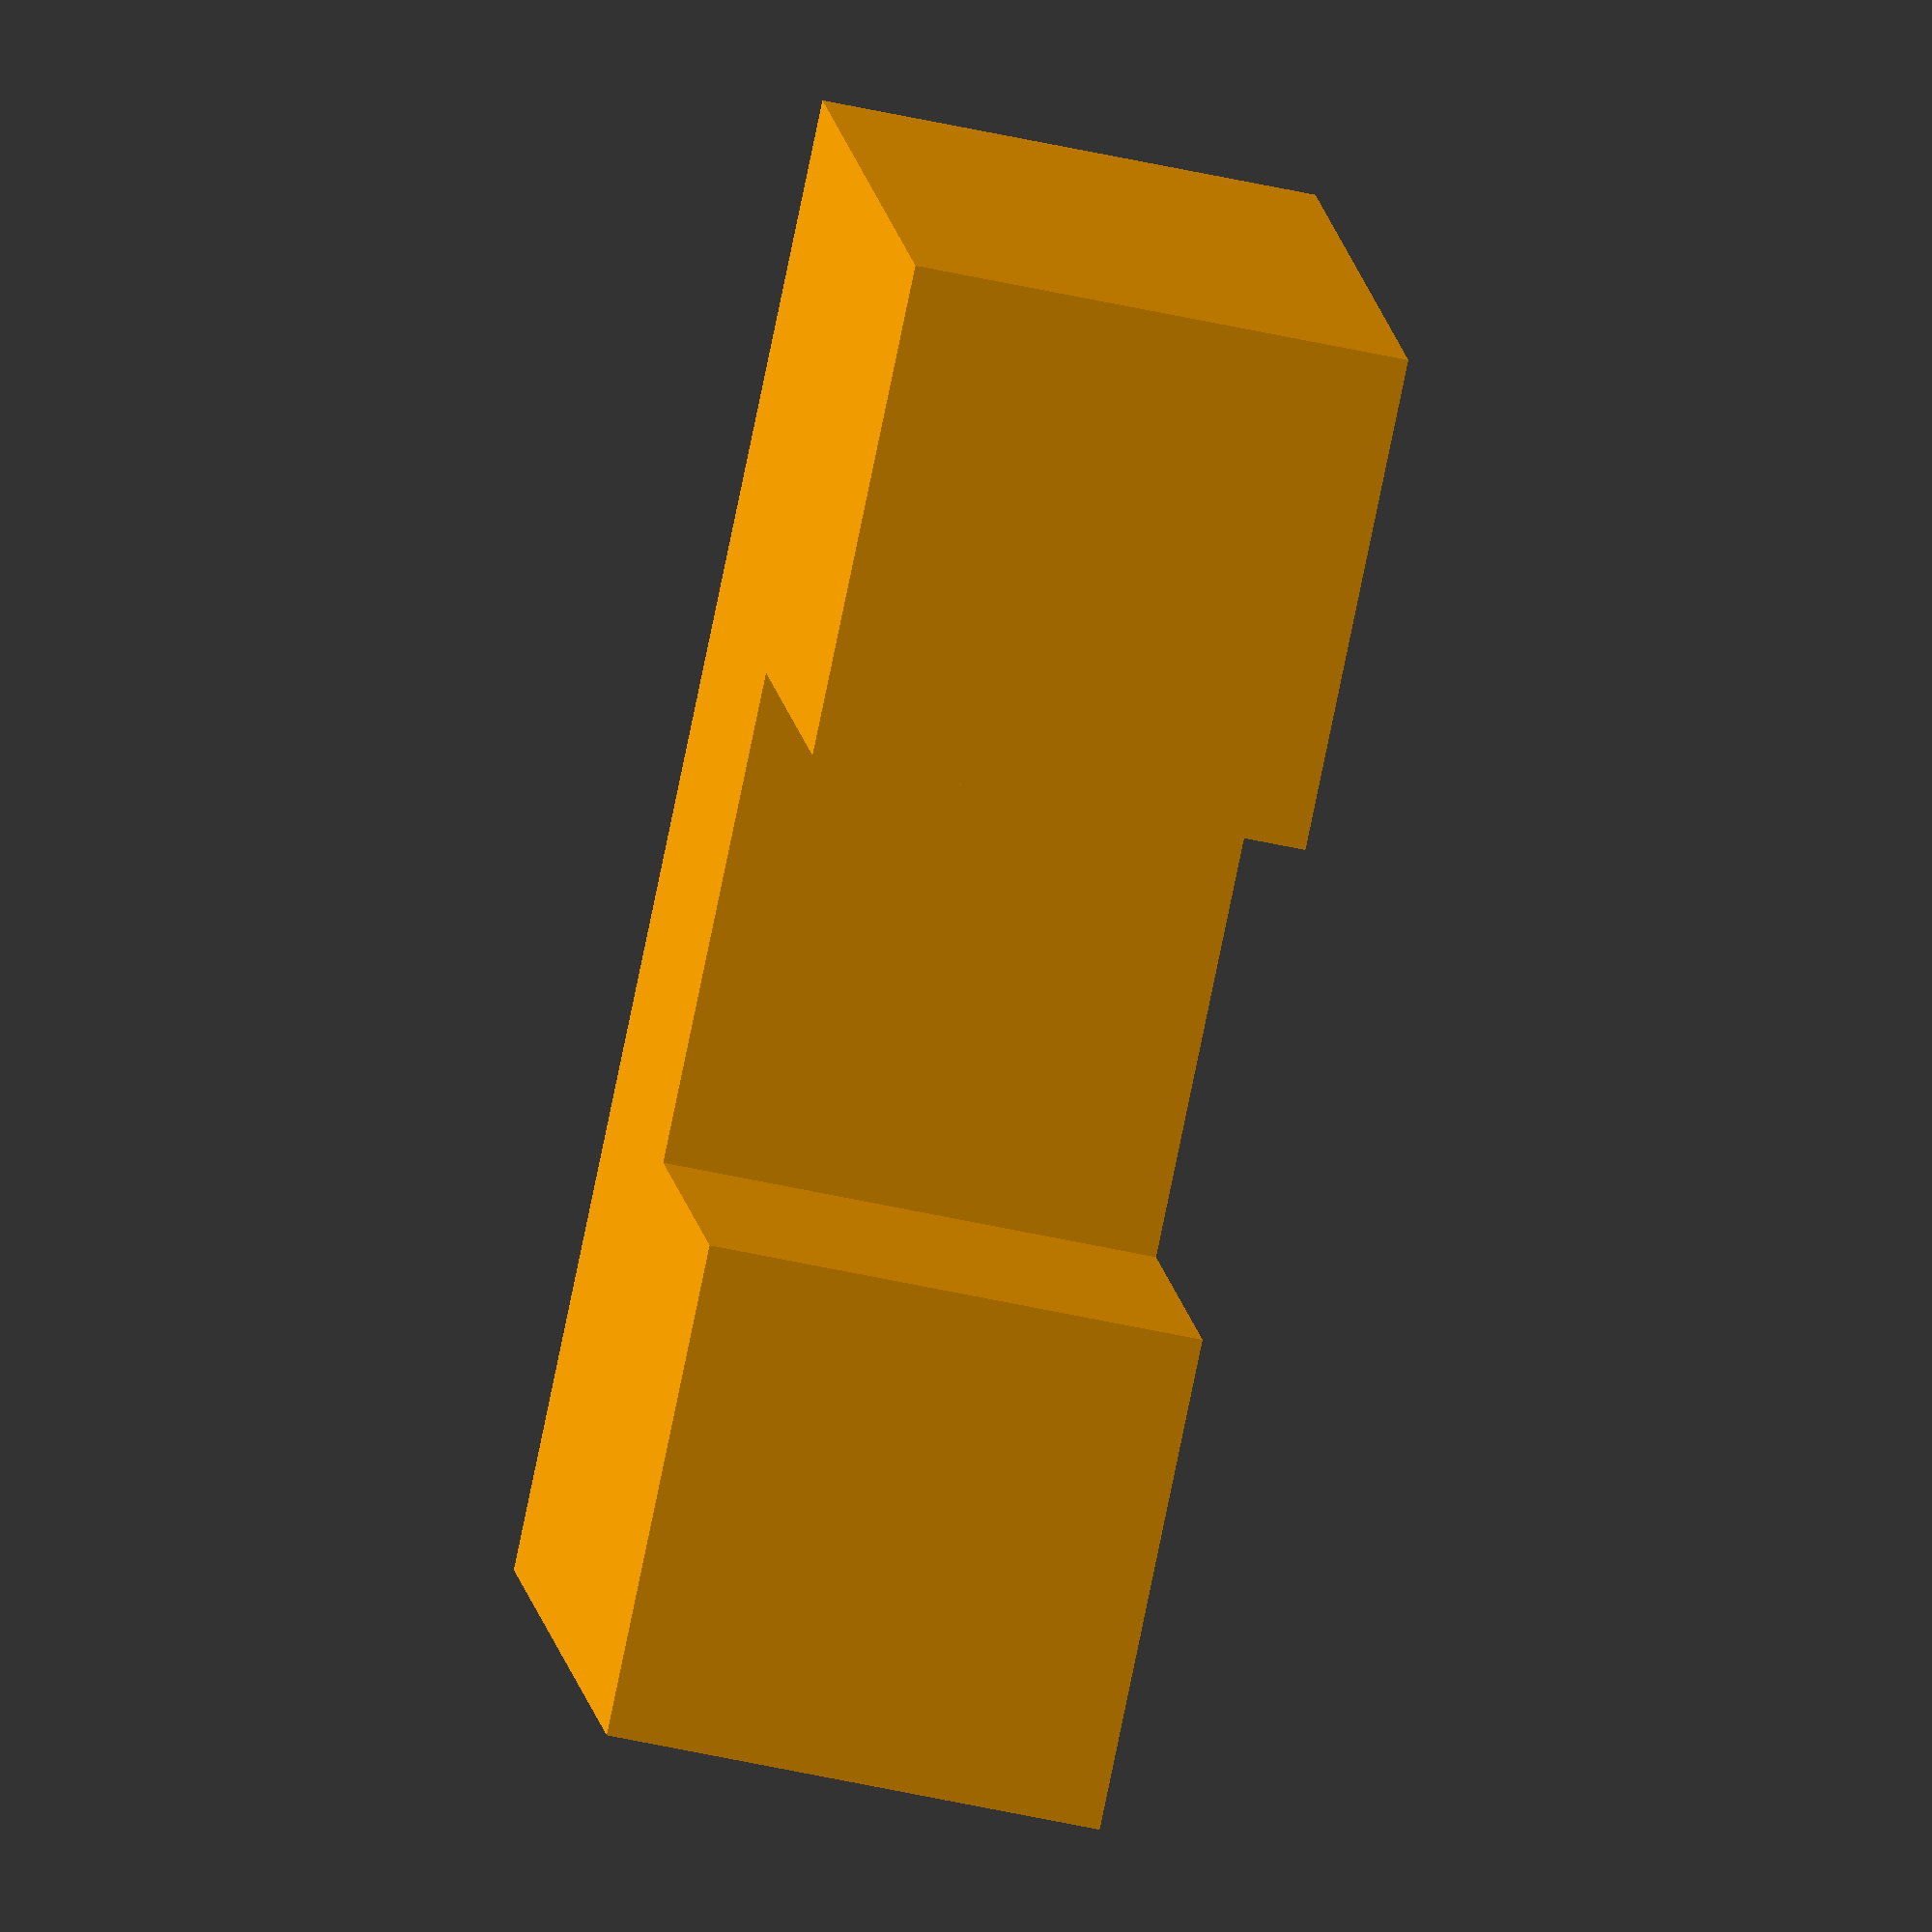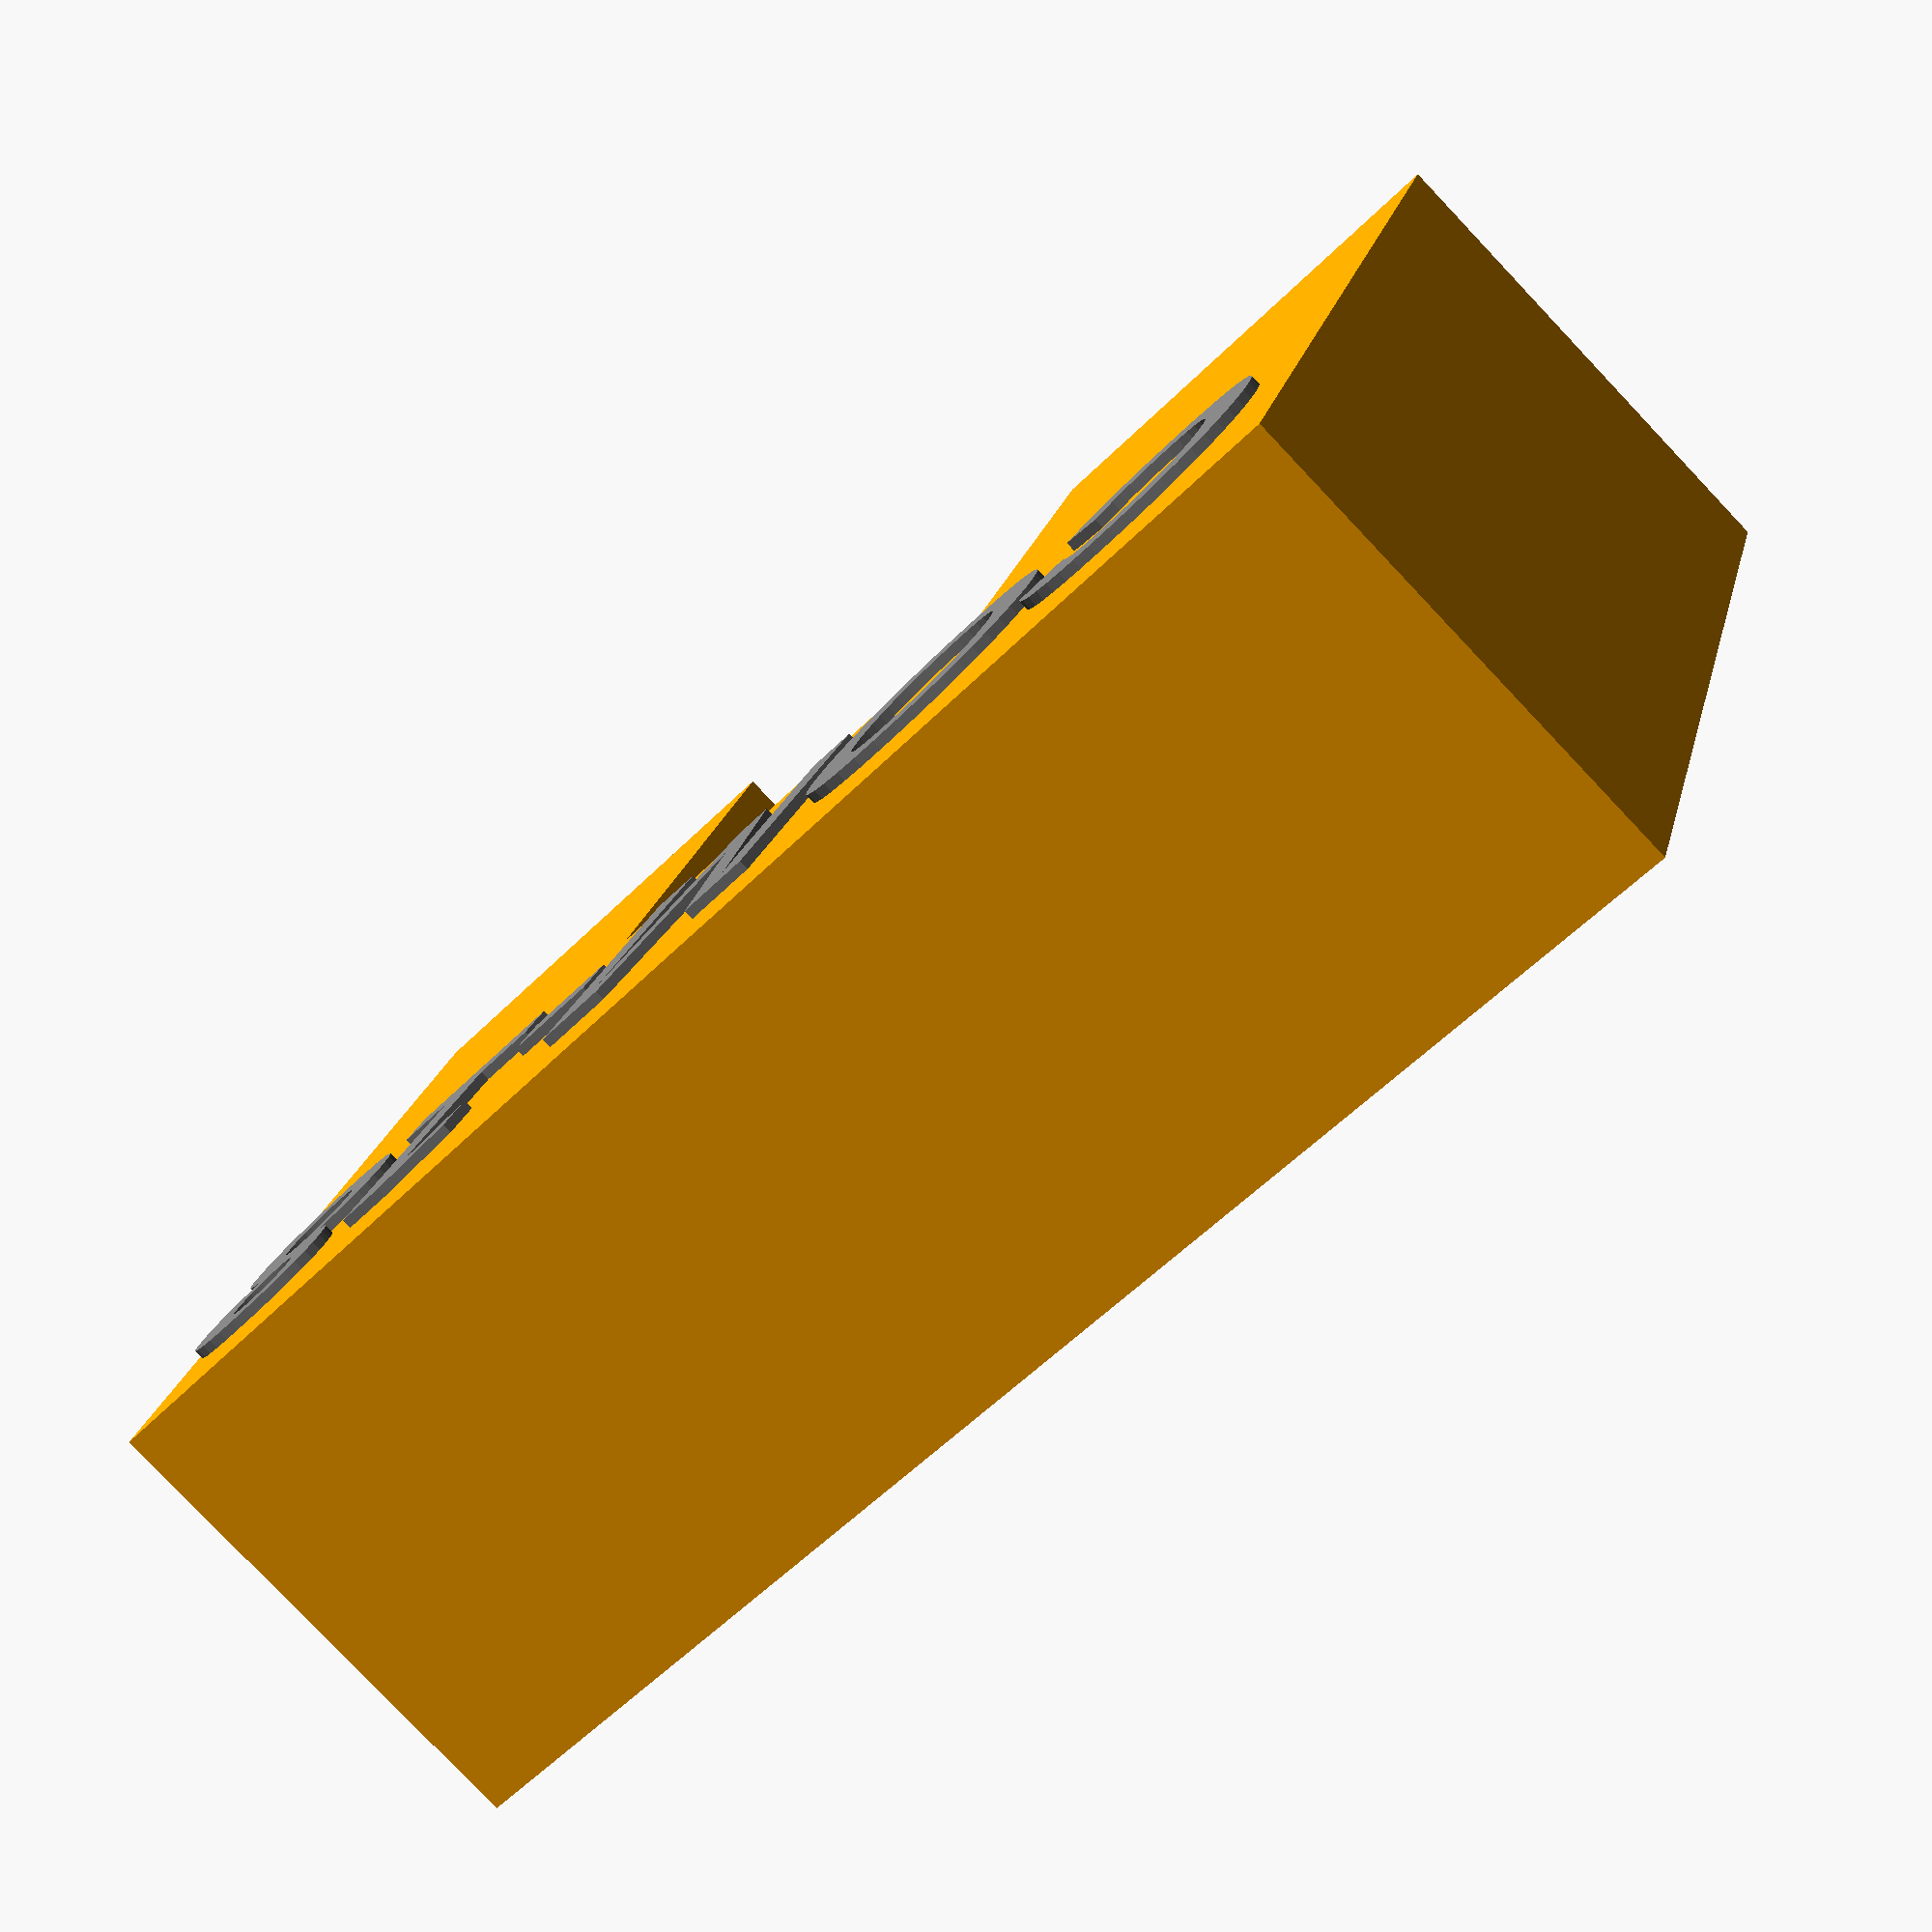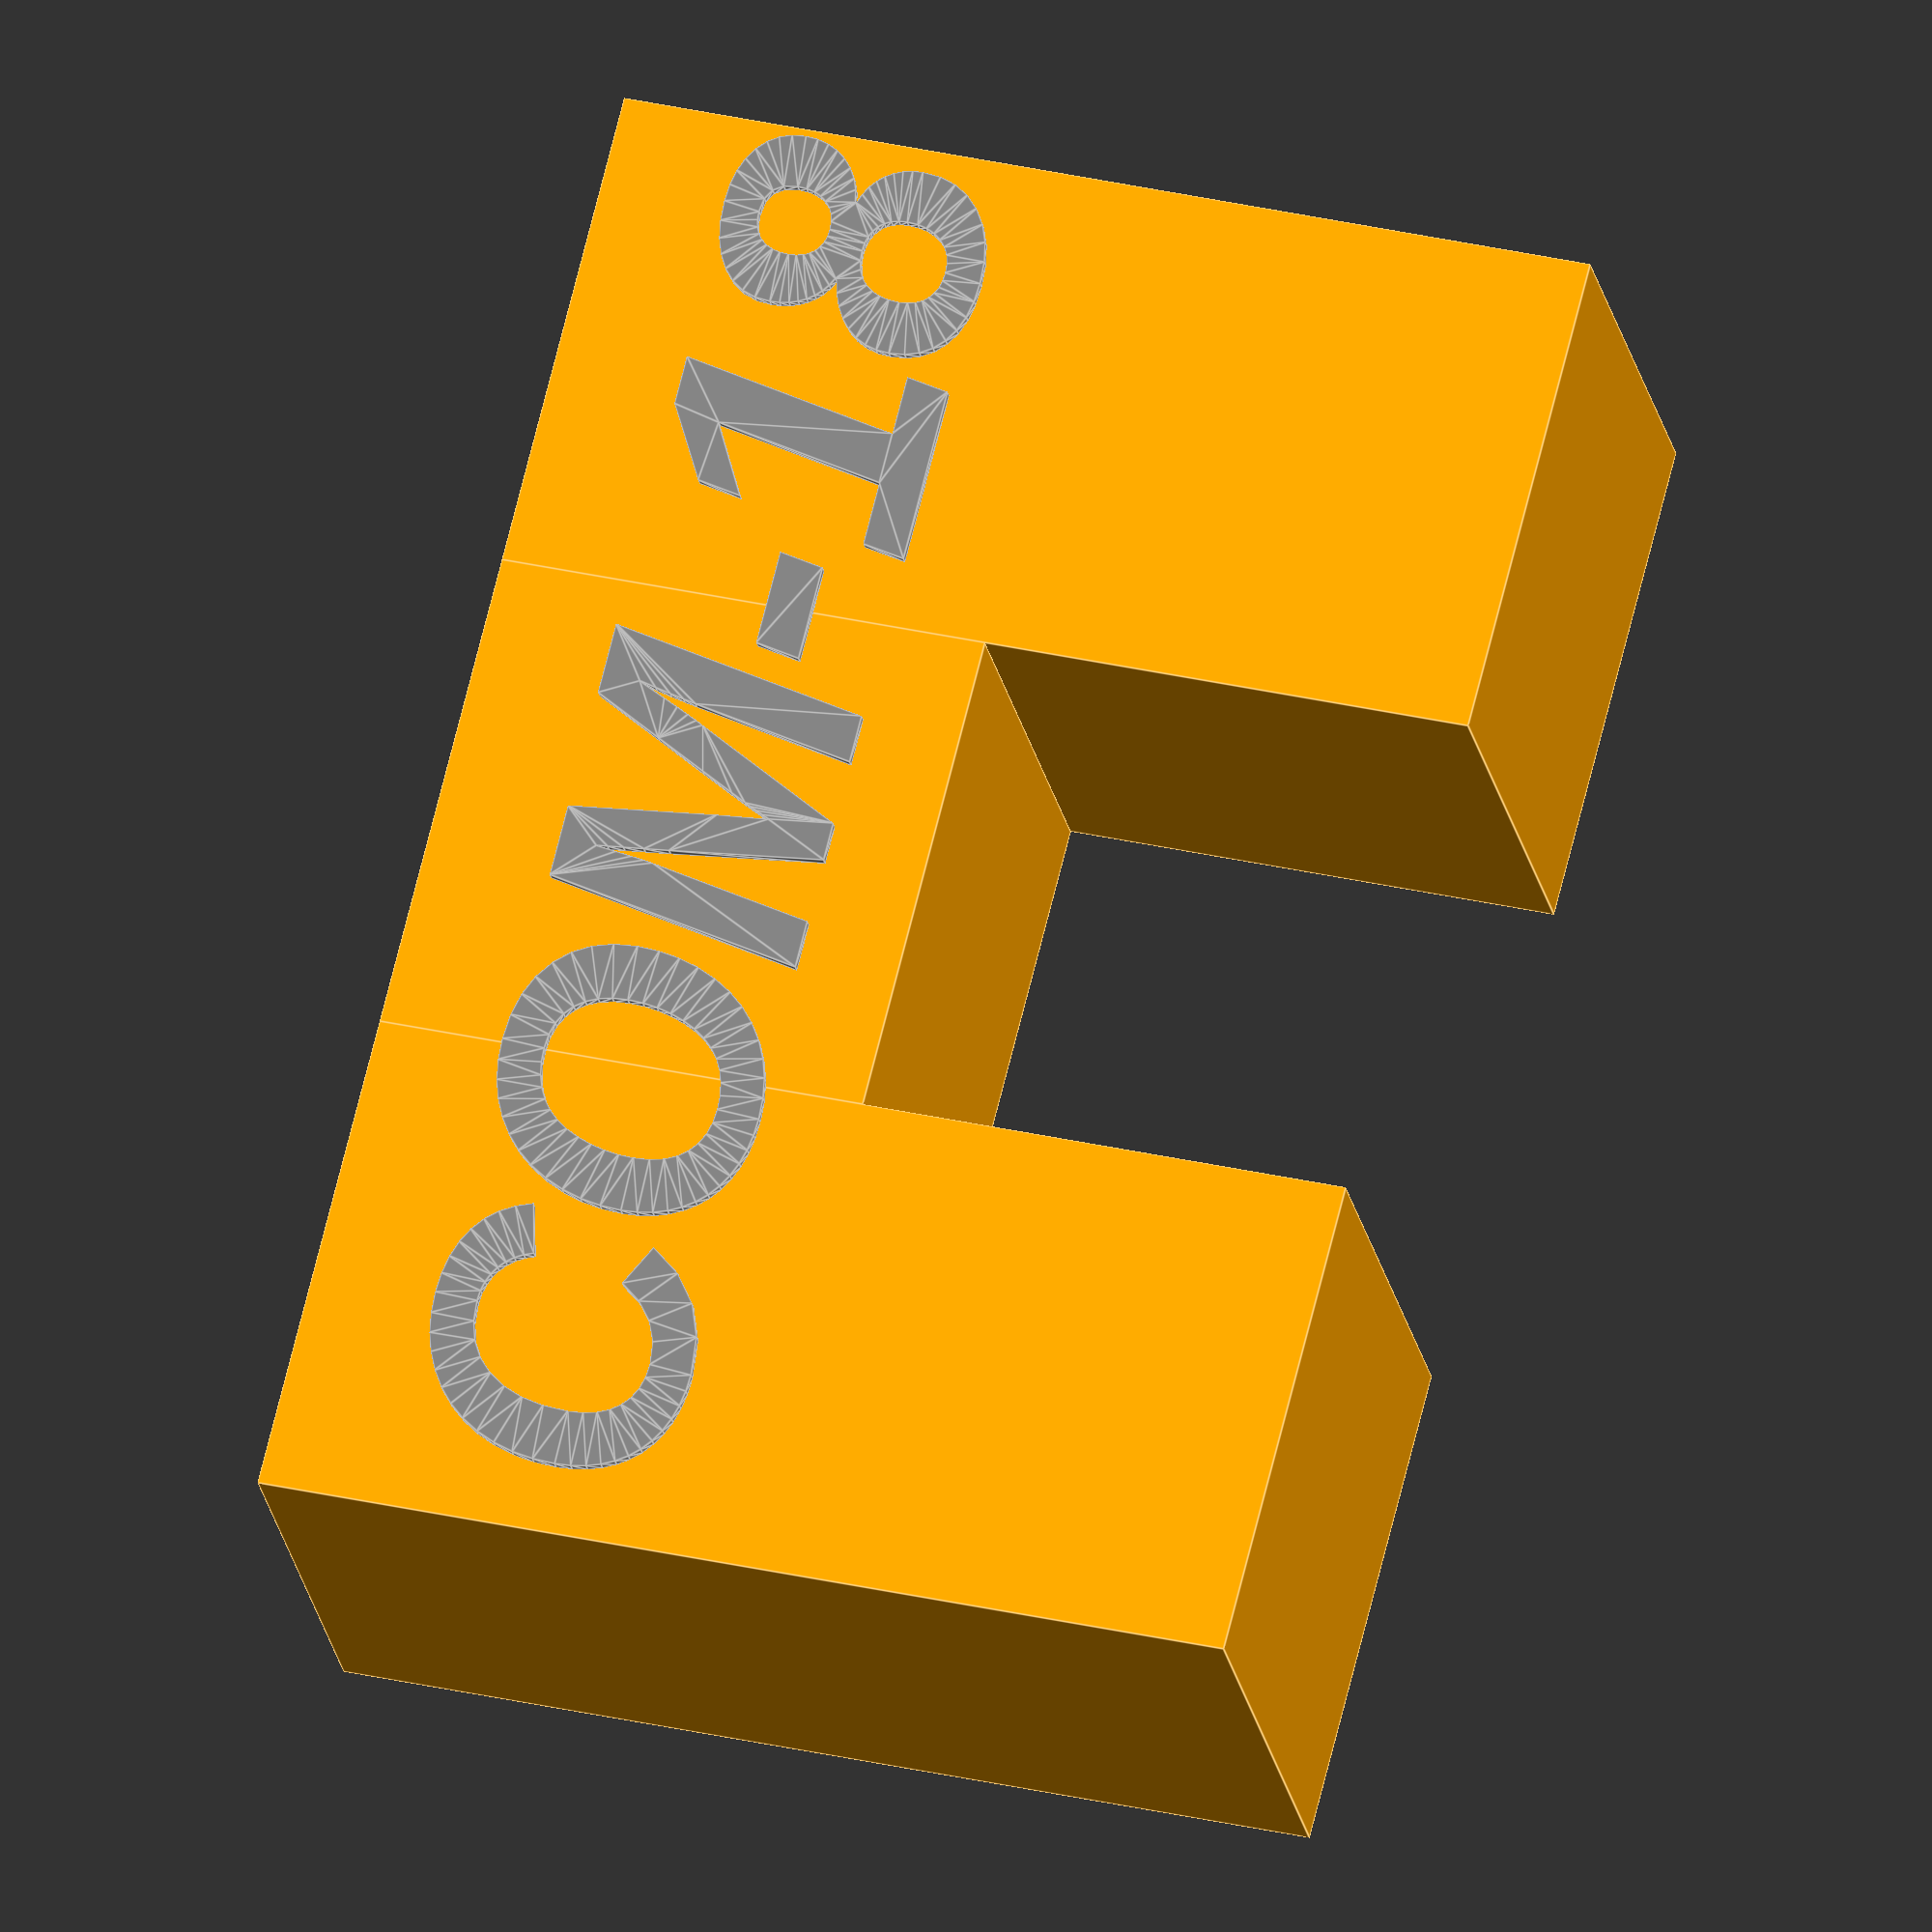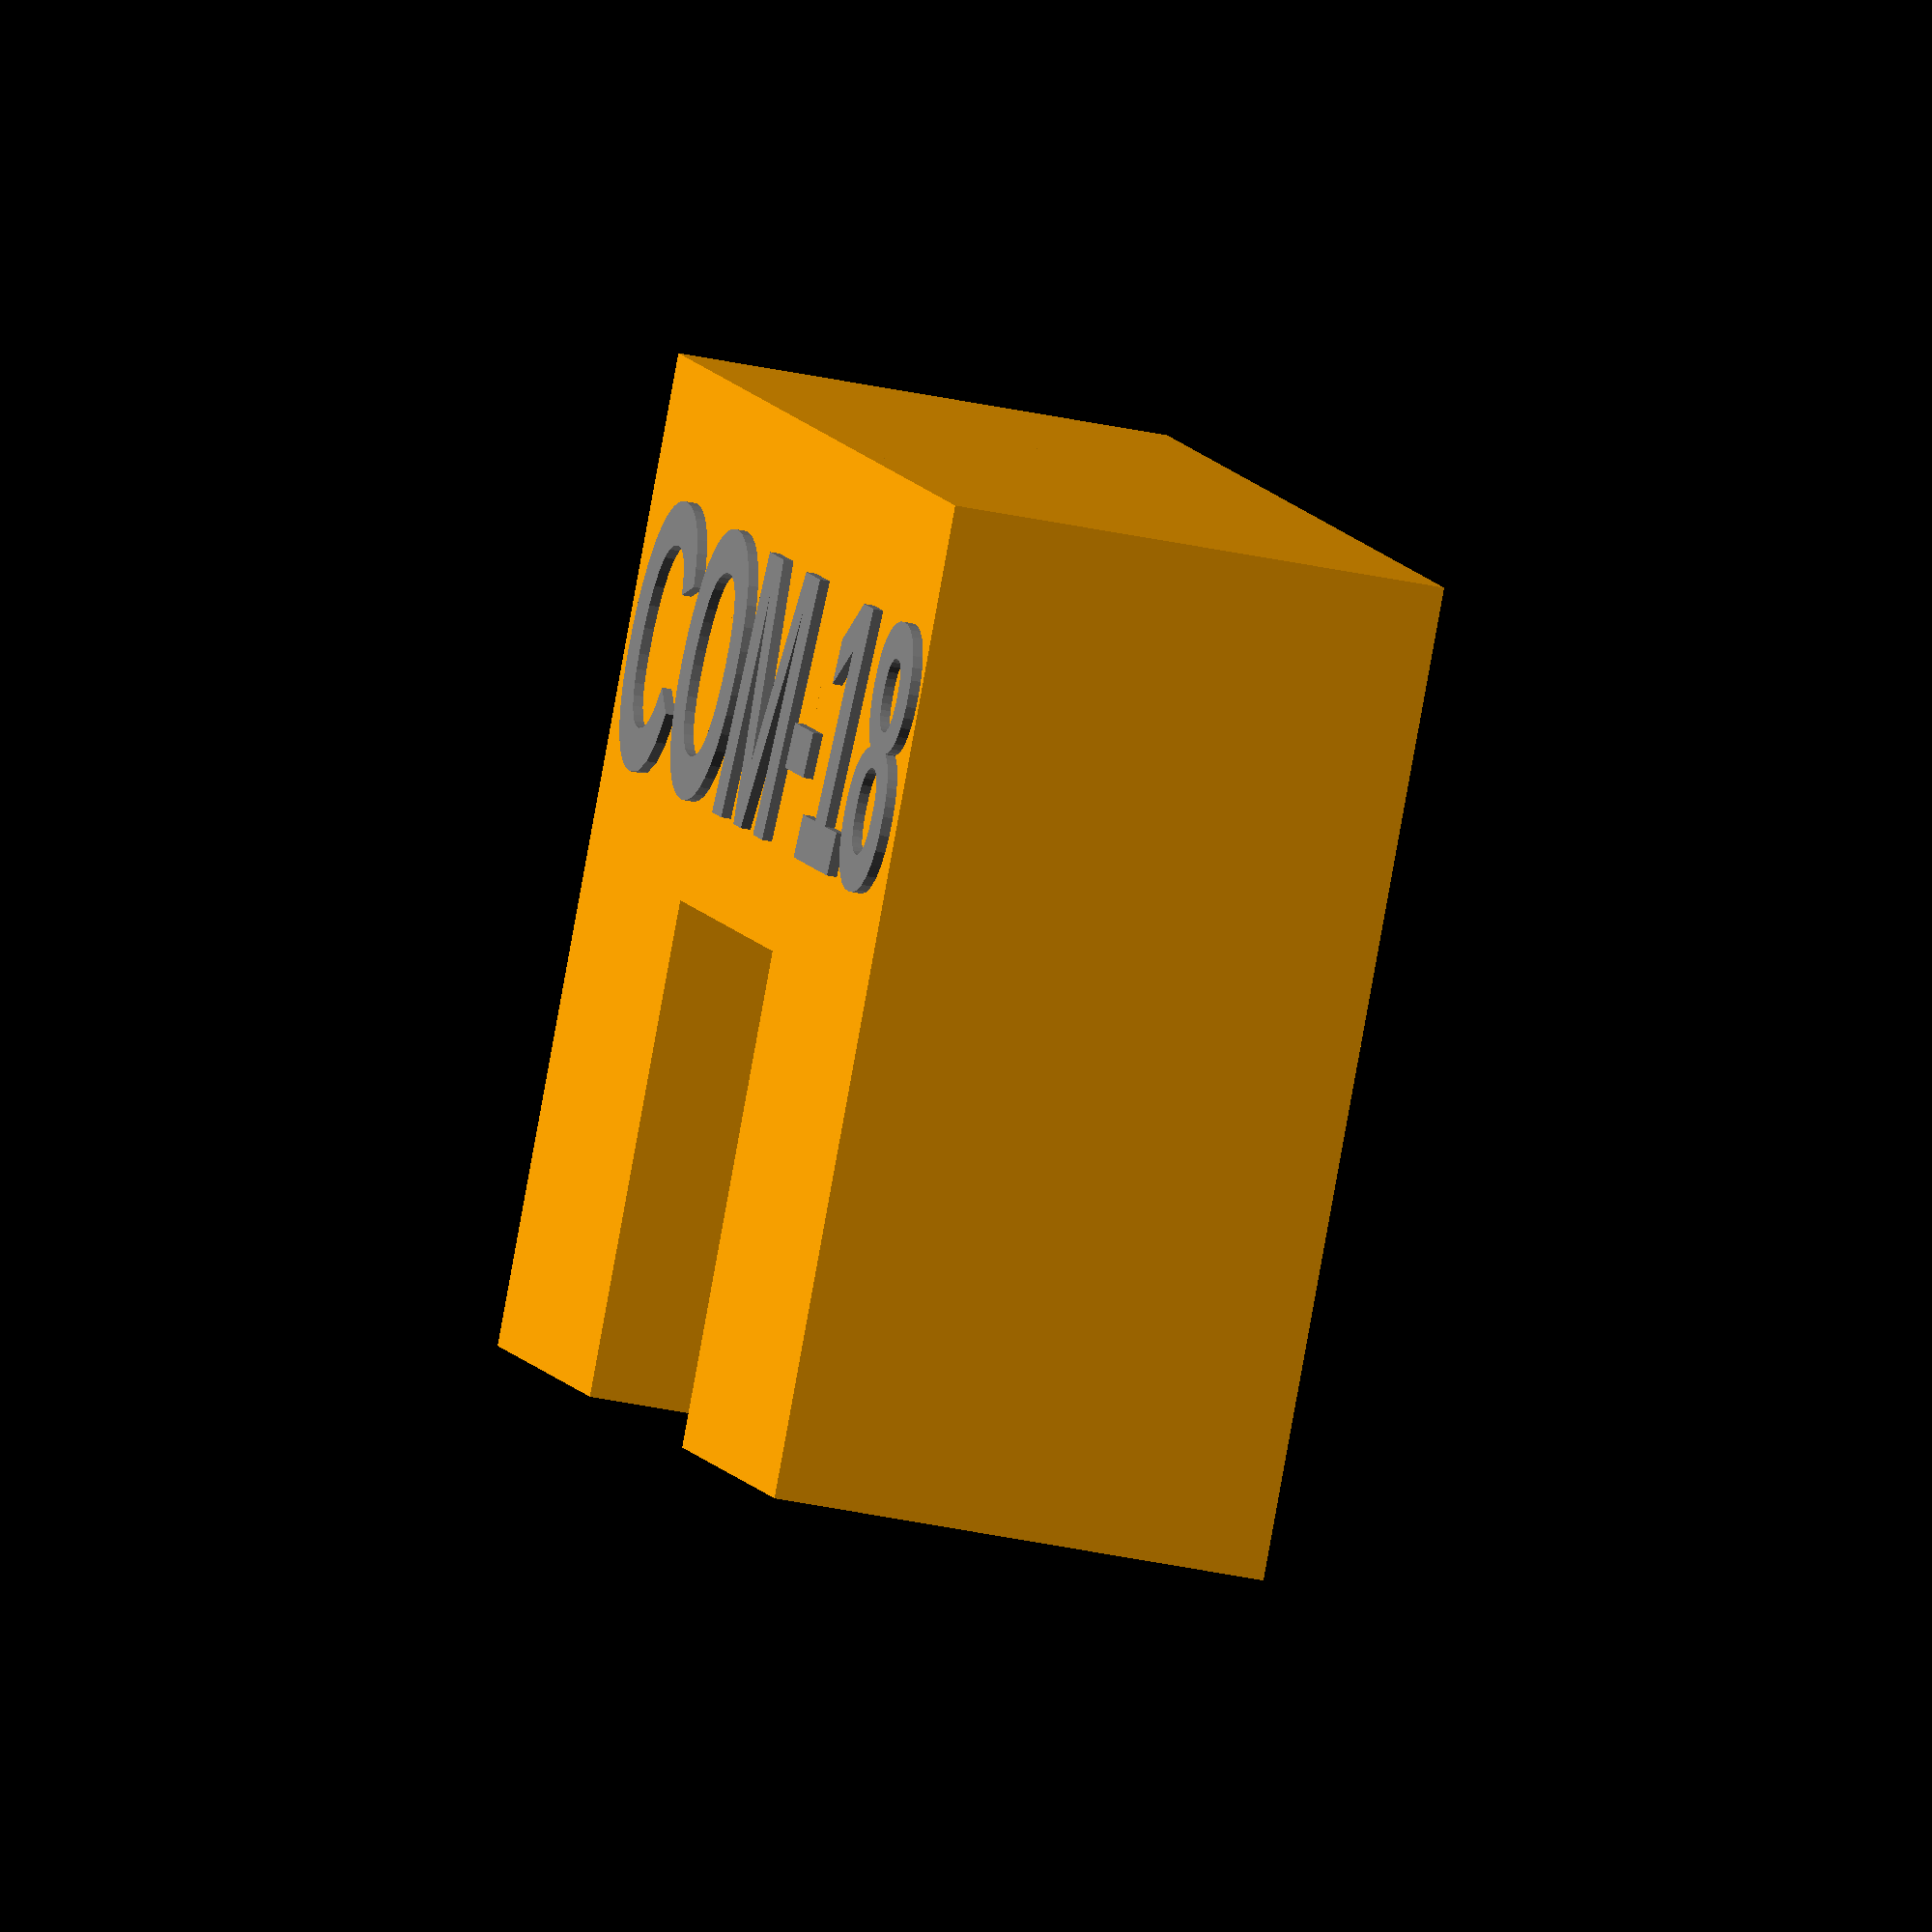
<openscad>
$fn=30;
translate([-45,110,150]) color("grey") linear_extrude(1,2){
text("COM-18", font = "Liberation Sans:style=Bold Italic", size = 28);
} 

translate([50,50,100]) 
color("orange")
cube([50,100,50],center=false);

translate([-50,50,100]) 
color("orange")
cube([50,100,50],center=false);

translate([0,100,100]) 
color("orange")
cube([50,50,50],center=false);
</openscad>
<views>
elev=236.8 azim=204.3 roll=282.9 proj=o view=wireframe
elev=260.8 azim=17.3 roll=136.5 proj=p view=solid
elev=202.3 azim=104.2 roll=170.2 proj=o view=edges
elev=219.5 azim=224.4 roll=104.8 proj=o view=wireframe
</views>
